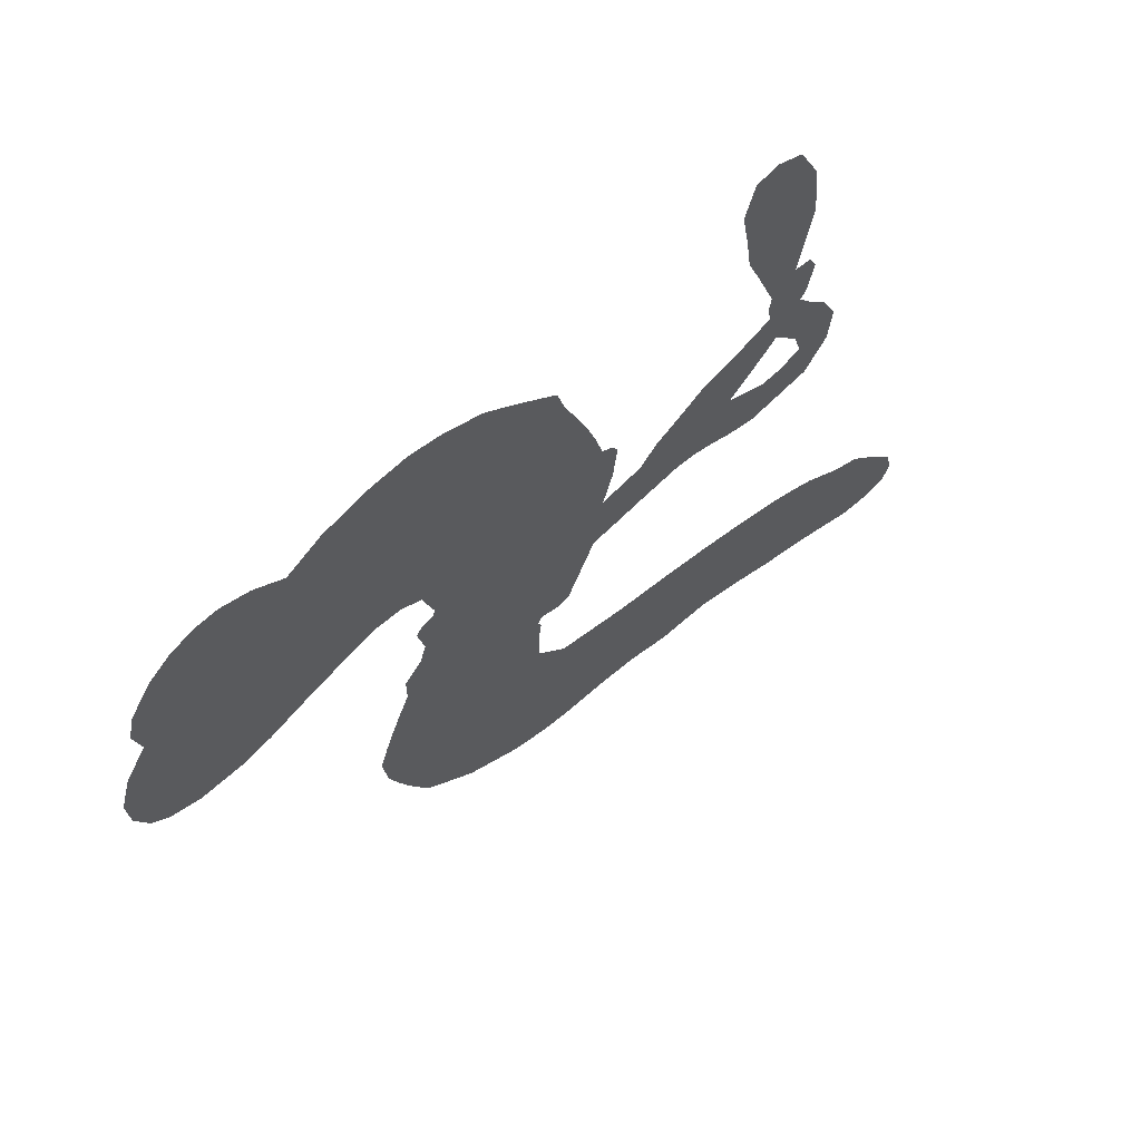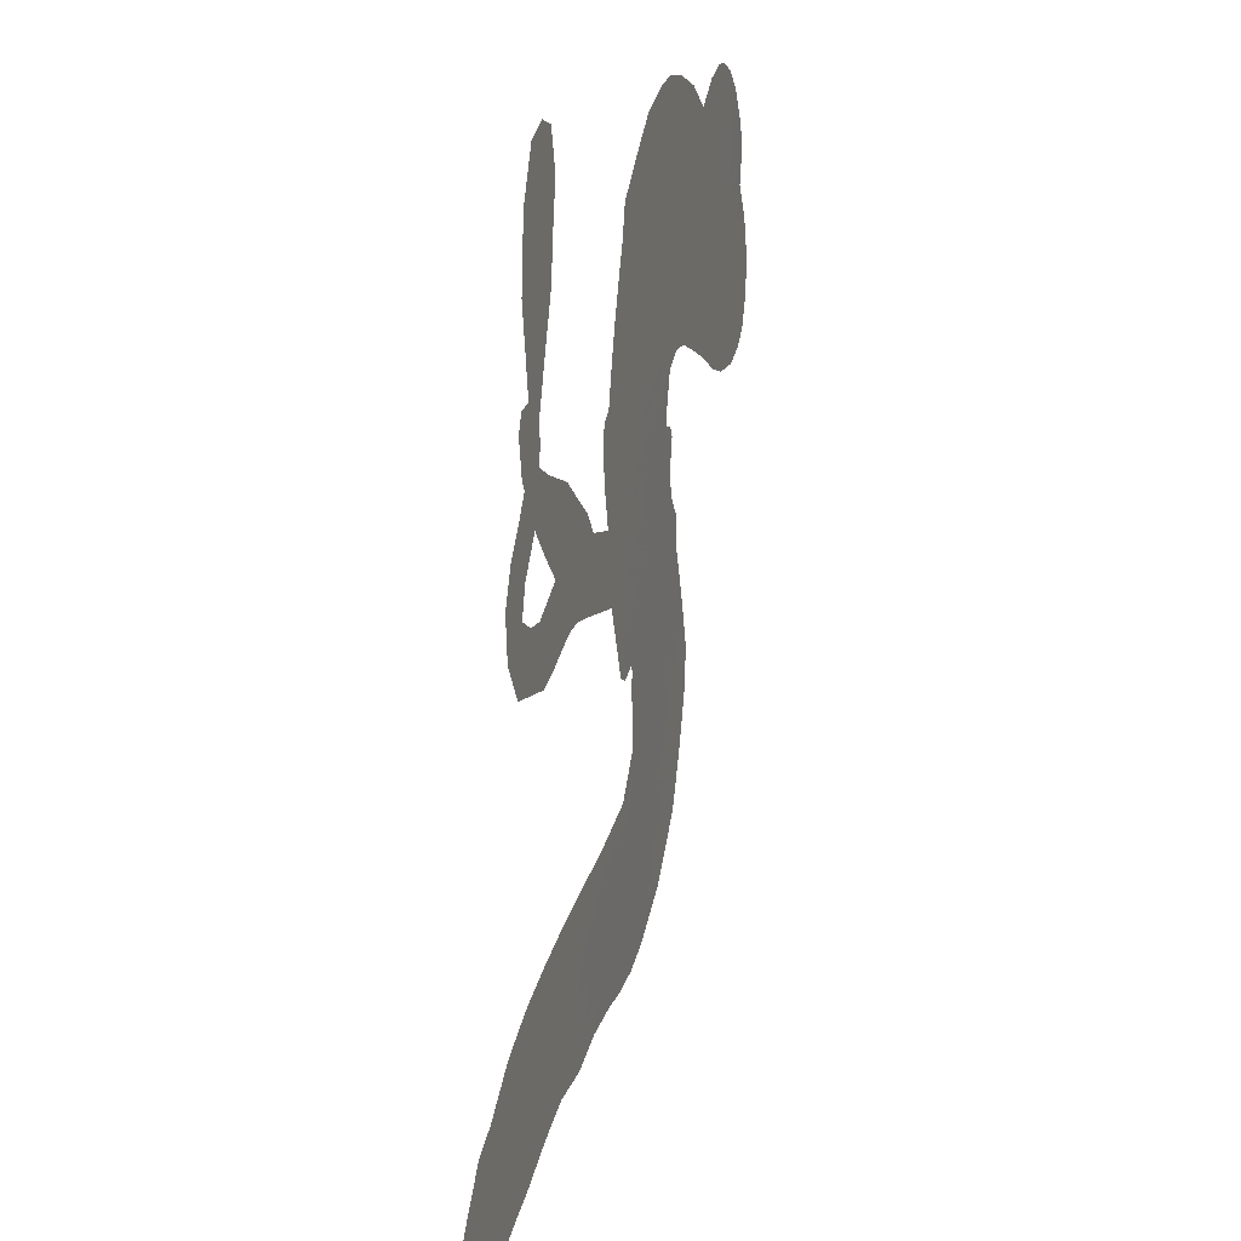
<metadata>
{"format":"obj","ext":"obj","renderer":"f3d","projection":"perspective","resolution":1024,"background":"white","views":[{"elev":64.9,"azim":-42.3,"up":"+Y"},{"elev":15.1,"azim":104.9,"up":"+Y"}]}
</metadata>
<code>
v -3812 914.9 0.2257
v -3796 965.5 0.2142
v -3768 1009 0.1893
v -3777 1049 0.1564
v -3770 1084 0.1258
v -3740 1128 0
v -3710 1153 0.102
v -3678 1165 0.135
v -3650 1166 0.1547
v -3611 1152 0.1819
v -3570 1122 0.2241
v -3522 1151 0.2597
v -3461 1168 0.2811
v -3410 1172 0.2947
v -3368 1163 0.3046
v -3314 1140 0.3194
v -3213 1055 0.357
v -3203 1013 0.3705
v -3147 843.5 0.4716
v -3131 833.6 0.486
v -3124 817.2 0.5
v -3144 712.7 0.5272
v -2855 681.2 0.6118
v -2892 857.1 0.6795
v -2888 881.1 0.6864
v -2933 1005 0.7179
v -2951 1113 0.7338
v -2937 1163 0.7382
v -2906 1170 0.741
v -2870 1154 0.75
v -2842 1095 0.73
v -2833 1009 0.7164
v -2853 906.6 0.6913
v -2829 902 0.6867
v -2819 879.8 0.6845
v -2829 833.7 0.6806
v -2876 770.6 0.6797
v -2945 705.8 0.6797
v -3054 656.4 0.6797
v -3084 662.8 0.6797
v -3097 682.6 0.6797
v -3089 720.8 0.6797
v -3062 750.7 0.6797
v -2987 799.7 0.6797
v -2854 852.3 0.6784
v -3158 624 0.5463
v -3197 533.3 0.5748
v -3215 526.1 0.5774
v -3242 535.7 0.5876
v -3248 525.9 0.6008
v -3243 514.6 0.6103
v -3247 433.8 0.669
v -3207 385.9 0.7013
v -3106 358.5 0.6935
v -2833 293.3 0.5832
v -2761 261.2 0.546
v -2705 220.3 0.5055
v -2666 202.3 0.4795
v -2587 105.3 0.3786
v -2579 65.82 0.324
v -2589 41.08 0.25
v -2621 29.46 0.3476
v -2668 33.66 0.4048
v -2825 92.24 0.5381
v -2953 138.7 0.6229
v -3024 140.9 0.662
v -3085 159.3 0.6969
v -3198 166 0.7854
v -3242 171.8 0.8353
v -3293 188.6 1
v -3369 232.7 0.7852
v -3438 302.1 0.7241
v -3493 432.5 0.6592
v -3500 487.3 0.64
v -3449 622.8 0.5732
v -3450 660.3 0.5548
v -3425 687.2 0.5366
v -3417 716.2 0.5138
v -3426 760.2 0.488
v -3418 772.9 0.4836
v -3402 776 0.475
v -3398 787.6 0.4601
v -3414 838.8 0.3966
v -3442 856.1 0.3579
v -3478 858.2 0.3262
v -3630 802.5 0.2586
v -3672 792.2 0.2511
v -3728 792.1 0.2439
v -3768 807.6 0.2394
v -3790 828.6 0.2368
v -3808 868.8 0.2319
v -2898 605.9 0.5994
v -2881 869.4 0.682
v -3377 775.5 0.4707
v -3263 541 0.5938
v -3248 474.2 0.6381
v -3405 756.4 0.4874
v -3154 813.1 0.4858
v -3178 578.1 0.5622
v -2770 718.9 0.6359
v -2868 889.1 0.688
v -2818 795.8 0.6569
v -2837 822.8 0.6682
v -3421 738 0.4976
v -3245 561.9 0.5788
v -2912 947.8 0.7066
v -2842 878.2 0.6836
v -2884 924.5 0.6984
v -2616 66.93 0.3594
v -3060 692.7 0.6797
v -3367 817.1 0.4356
v -3267 511.4 0.6142
v -3394 732.4 0.5014
v -3744 856.3 0.2382
v -3662 1115 0.1552
v -3455 897.9 0.3324
v -3130 763.5 0.5019
v -3216 554.7 0.574
v -2837 731.7 0.6416
v -2873 777.1 0.6585
v -3291 579.7 0.5787
v -3204 839 0.4567
v -3380 691 0.5268
v -3388 880.5 0.378
v -3217 598.5 0.5604
v -2866 834.7 0.6737
v -3319 529.7 0.6088
v -2857 799.8 0.6633
v -2834 772.5 0.6528
v -3405 644.4 0.5563
v -2707 151.7 0.4835
v -2917 821.9 0.6798
v -2911 1128 0.7367
v -2844 957 0.7065
v -3000 680.1 0.6797
v -3711 1055 0.1614
v -2791 763.6 0.6462
v -2695 184 0.4878
v -2875 817.8 0.6796
v -2766 197 0.5314
v -2624 154.3 0.436
v -2665 149.1 0.4558
v -3406 1096 0.2996
v -3211 241.9 0.7746
v -3770 895 0.2303
v -3669 860.1 0.2508
v -3703 1114 0.111
v -3294 776.2 0.4757
v -3317 460.5 0.6496
v -2941 1059 0.7265
v -2879 968.4 0.709
v -3744 1037 0.1686
v -3706 984 0.2103
v -3711 1019 0.189
v -3638 1014 0.2197
v -3672 1038 0.1922
v -2744 65.32 0.4788
v -2636 109.8 0.4135
v -3397 1134 0.2993
v -3282 1017 0.3529
v -3216 203.3 0.8021
v -3659 826.2 0.2536
v -3559 831.5 0.2803
v -3705 833.7 0.2454
v -3335 787.6 0.4638
v -3280 456.9 0.6517
v -3295 402.8 0.6851
v -3676 1005 0.2092
v -3648 951.4 0.2398
v -3610 1070 0.2106
v -3674 1077 0.1665
v -3444 1124 0.2852
v -3352 1105 0.3145
v -3241 1026 0.3597
v -3142 165.1 0.7377
v -3264 229.3 0.8371
v -3347 741.6 0.4939
v -3294 852.5 0.4282
v -3635 1045 0.2071
v -3579 1029 0.2406
v -3263 1099 0.3381
v -3375 849.7 0.4059
v -3180 217.4 0.7629
v -3139 267.6 0.7213
v -3324 825.6 0.4387
v -3271 1057 0.3449
v -3171 929.7 0.4135
v -3340 865 0.4069
v -3308 1086 0.329
v -3329 937.2 0.3697
v -3247 952.9 0.3864
v -3348 902.4 0.3811
v -3232 988.4 0.3747
v -3287 902.2 0.4007
v -3402 937.3 0.3427
v -3186 972 0.3907
v -3387 910.1 0.3617
v -3208 940.4 0.4009
v -3241 911.4 0.408
v -3200 899.5 0.4239
v -3232 870.7 0.4322
v -3158 886.9 0.4395
v -3251 828.3 0.4521
v -3186 868.3 0.4445
v -3426 880.4 0.3566
v -3293 549.3 0.5947
v -3325 563.7 0.5908
v -3331 625.8 0.5591
v -3384 534.1 0.6117
v -2875 1115 0.7369
v -2905 1084 0.7299
v -2901 1037 0.722
v -3709 905 0.2361
v -3708 869.5 0.2418
v -3216 743.1 0.5029
v -3751 966.7 0.211
v -3538 896.9 0.2908
v -3251 399.9 0.6893
v -3269 340.3 0.7251
v -3237 362.9 0.7096
v -3278 372 0.705
v -3351 371.1 0.7037
v -3311 353 0.7171
v -3200 308.6 0.7315
v -3360 305.8 0.7473
v -3229 332.6 0.7248
v -3258 290.9 0.7615
v -3175 344.1 0.71
v -3345 336.7 0.7274
v -3468 365.8 0.6901
v -3310 303 0.7569
v -3615 1110 0.1933
v -3640 1087 0.1846
v -3485 1136 0.2717
v -3523 1106 0.2538
v -3478 1095 0.2745
v -3519 1054 0.2617
v -3341 1151 0.3118
v -3365 1133 0.3078
v -3262 197.8 0.8842
v -3317 233.1 0.8518
v -3593 979.7 0.2505
v -3288 1120 0.3281
v -3367 1030 0.3236
v -3362 653.9 0.5464
v -3378 608.8 0.5721
v -3293 693.5 0.5222
v -3337 691.2 0.5242
v -3316 661.4 0.5395
v -3278 629.5 0.5533
v -3428 469.5 0.6463
v -2899 999.6 0.7155
v -2868 1020 0.7185
v -2837 1052 0.7232
v -2870 1069 0.7269
v -3738 887.9 0.2347
v -3743 927.6 0.2253
v -3704 944.7 0.2266
v -3173 741.7 0.5093
v -3220 792.3 0.4783
v -3737 997.1 0.1974
v -3497 885.5 0.3121
v -3495 928.3 0.3038
v -3520 844.9 0.2987
v -3611 854.4 0.2655
v -3554 865.5 0.2851
v -3592 892.7 0.2703
v -3568 937.3 0.2714
v -3247 258.5 0.7878
v -3211 276.5 0.7543
v -3292 266.7 0.7952
v -3336 270.2 0.7847
v -3145 307 0.7124
v -2963 330.1 0.6428
v -3126 333.6 0.7002
v -3092 301.2 0.6932
v -3032 345.2 0.6703
v -3086 262.8 0.6962
v -3112 234.1 0.7136
v -2998 274.5 0.6548
v -3076 328.8 0.6848
v -3152 238.7 0.7373
v -3096 197.6 0.7058
v -3048 279.3 0.6767
v -3024 309.7 0.666
v -3043 184.4 0.6752
v -2975 300.2 0.6458
v -3020 230.6 0.6647
v -2914 246.4 0.6146
v -3066 228.9 0.6883
v -2896 313 0.6131
v -2952 268.9 0.6342
v -2974 239.2 0.6426
v -2911 281.8 0.6166
v -2975 189 0.6397
v -2852 250 0.5857
v -3156 372.1 0.7027
v -3563 1081 0.2353
v -3604 1007 0.2374
v -3630 984.4 0.2343
v -3566 1002 0.2548
v -3539 1026 0.2592
v -3549 969.9 0.2708
v -3467 1016 0.2913
v -3524 997.1 0.2734
v -3497 966 0.2928
v -3450 950.7 0.3173
v -3438 924.2 0.3315
v -3399 985.4 0.3253
v -3456 983.8 0.3044
v -3346 1065 0.3226
v -3389 1061 0.3098
v -3322 1033 0.337
v -3443 1062 0.291
v -3417 1027 0.3071
v -3345 991.8 0.3424
v -3347 591.1 0.5786
v -3381 571.5 0.5919
v -3477 555.8 0.6113
v -3420 590.1 0.5866
v -3464 589.6 0.5936
v -3444 561.9 0.6036
v -3455 511.7 0.628
v -3305 607.6 0.5663
v -3256 600.4 0.5645
v -3231 640.6 0.5454
v -3467 464.2 0.6483
v -3394 351.5 0.7103
v -3780 933 0.2217
v -3163 777.2 0.4951
v -3258 791.3 0.472
v -3287 813.8 0.4535
v -3262 744.9 0.4968
v -3188 808.8 0.4769
v -3595 817.3 0.2675
v -3534 925.1 0.2876
v -3607 948.9 0.2543
v -3633 914.5 0.2533
v -3674 922.1 0.2406
v -3006 169.5 0.6543
v -2930 207.9 0.6182
v -3556 1053 0.2449
v -3482 1064 0.2761
v -3369 962.2 0.3446
v -3416 508.1 0.6271
v -3373 472.6 0.6437
v -3489 521.6 0.6271
v -3195 629.8 0.5475
v -3169 671 0.5353
v -3261 668.6 0.5342
v -3215 688.5 0.5264
v -3196 771.8 0.4925
v -3304 733.8 0.4999
v -3636 880.9 0.2572
v -2933 171.1 0.6153
v -2886 117.2 0.5793
v -2854 176.2 0.5739
v -2919 128.3 0.6006
v -2891 155.4 0.5895
v -2849 136.8 0.5625
v -2893 188.7 0.5968
v -2863 215.1 0.5858
v -2797 156.7 0.538
v -2814 216.4 0.561
v -2781 233.3 0.5482
v -2742 219.7 0.525
v -2796 277.9 0.5649
v -3024 643.5 0.5668
v -2988 724.8 0.5732
v -3183 704.6 0.5228
v -3248 708.3 0.5162
v -2812 125.1 0.5385
v -2755 117.9 0.5021
v -2784 79.55 0.5102
v -2685 105.4 0.4493
v -2815 254.1 0.569
v -3084 635.4 0.5522
v -2719 119.4 0.4787
v -2706 49.98 0.4437
v -2713 84.67 0.4618
v -2675 69.56 0.4252
v -3071 726 0.5547
v -3140 681.2 0.5374
v -3110 719.8 0.5441
v -3019 724.7 0.6797
v -2982 715.1 0.6797
v -2944 763.1 0.6797
v -3024 774.8 0.6797
v -2988 754.6 0.6797
v -3731 1087 0.1157
v -3303 495.7 0.6274
v -3342 497.3 0.6288
v -3285 938.4 0.3826
v -3281 977.5 0.3671
v -3267 875 0.4213
v -3403 266.9 0.7518
v -3399 304.9 0.7348
v -2869 282.8 0.5978
v -3439 413.1 0.6725
v -3394 396.8 0.685
v -3349 418.2 0.6748
v -3407 434.7 0.6639
v -3318 429 0.6685
v -3375 440.6 0.6614
v -2819 185.3 0.5572
v -2750 157.6 0.5116
v -2730 182.8 0.5075
v -3091 681.1 0.5506
v -3120 629.4 0.5468
v -3054 667.7 0.5592
v -3031 729.2 0.564
v -2966 630.4 0.5828
v -3018 689.3 0.5674
v -2995 640.2 0.5747
v -2915 694.8 0.5922
v -2972 680 0.5786
v -2936 657.5 0.5888
v -2949 712.1 0.5826
v -2935 617 0.591
v -2911 736.7 0.6797
v -2908 786.8 0.6797
v -2952 810.6 0.6797
v -3318 968.5 0.3594
v -3481 399 0.6737
v -3430 373 0.6931
v -3453 333.6 0.7075
v -3420 332.7 0.7149
v -3118 661.4 0.545
v -2825 695.4 0.6259
v -2798 710 0.6334
v -2809 619.3 0.6169
v -2776 664.7 0.6262
v -2810 656.7 0.6213
v -2847 640.4 0.6111
v -2885 680.2 0.6019
v -2901 645.3 0.5981
v -3135 207.8 0.7309
v -3171 186 0.7601
f 112 206 391
f 186 160 174
f 75 130 76
f 203 122 201
f 105 121 206
f 45 107 93
f 51 50 112
f 123 78 77
f 89 88 114
f 125 118 99
f 1 91 145
f 162 164 87
f 25 108 106
f 43 42 110
f 80 79 97
f 126 93 24
f 58 138 142
f 179 299 180
f 128 129 102
f 105 125 325
f 52 166 167
f 143 159 172
f 240 176 70
f 142 138 131
f 176 240 161
f 223 231 219
f 59 158 109
f 95 112 50
f 117 21 98
f 113 94 97
f 97 104 113
f 104 78 113
f 349 383 22
f 166 112 391
f 105 95 49
f 74 73 327
f 51 112 96
f 82 94 111
f 107 34 101
f 52 218 53
f 323 345 322
f 203 260 122
f 90 89 114
f 167 221 218
f 145 256 257
f 91 90 114
f 298 232 170
f 98 19 334
f 282 183 437
f 77 76 130
f 4 3 152
f 152 5 4
f 56 365 366
f 45 126 103
f 115 9 8
f 8 7 147
f 45 139 36
f 106 151 252
f 147 7 6
f 381 158 375
f 114 145 91
f 246 208 245
f 136 154 156
f 10 9 115
f 19 122 334
f 205 83 124
f 17 174 18
f 84 205 116
f 165 111 94
f 182 83 111
f 162 146 164
f 239 15 159
f 206 207 127
f 129 137 102
f 236 234 235
f 350 250 326
f 172 159 14
f 180 302 342
f 126 45 93
f 322 318 320
f 239 238 15
f 211 150 212
f 5 152 390
f 136 152 154
f 25 93 101
f 31 30 210
f 107 45 36
f 124 192 197
f 161 183 144
f 119 430 137
f 120 119 129
f 296 364 376
f 359 361 355
f 287 274 285
f 363 373 406
f 276 285 281
f 50 49 95
f 53 218 220
f 275 54 297
f 49 48 118
f 126 128 103
f 274 287 294
f 58 57 138
f 78 123 113
f 407 406 131
f 118 105 49
f 375 158 142
f 68 161 69
f 61 109 62
f 421 139 132
f 109 60 59
f 166 52 96
f 423 394 160
f 60 109 61
f 348 349 351
f 85 84 116
f 141 58 142
f 162 87 86
f 43 110 385
f 134 32 151
f 386 385 135
f 110 42 41
f 110 135 385
f 102 103 128
f 57 366 407
f 40 110 41
f 40 39 110
f 421 387 420
f 119 137 129
f 141 158 59
f 37 36 139
f 105 206 95
f 47 118 48
f 94 81 97
f 95 206 112
f 430 433 432
f 432 100 430
f 413 416 369
f 82 81 94
f 177 165 94
f 98 20 19
f 98 21 20
f 97 79 104
f 63 62 109
f 108 151 106
f 117 330 259
f 210 133 211
f 93 107 101
f 83 82 111
f 259 22 117
f 348 99 46
f 47 99 118
f 24 93 25
f 132 139 45
f 35 34 107
f 126 24 128
f 101 34 33
f 118 125 105
f 130 123 77
f 115 8 147
f 128 24 120
f 108 101 33
f 27 133 28
f 108 33 134
f 255 253 254
f 185 111 165
f 28 133 29
f 133 30 29
f 129 128 120
f 110 39 135
f 159 15 14
f 145 114 256
f 193 160 394
f 101 108 25
f 389 388 385
f 36 35 107
f 168 154 153
f 81 80 97
f 372 373 363
f 151 108 134
f 214 114 164
f 145 257 329
f 163 265 335
f 179 233 171
f 390 6 5
f 147 390 171
f 113 123 177
f 177 123 248
f 209 346 392
f 397 396 225
f 261 154 152
f 27 150 211
f 253 252 151
f 152 136 390
f 3 2 216
f 168 169 300
f 261 152 3
f 168 156 154
f 261 153 154
f 234 236 172
f 179 156 155
f 147 171 115
f 64 374 372
f 375 380 381
f 141 142 158
f 142 131 375
f 172 14 13
f 143 173 239
f 308 205 197
f 196 198 187
f 283 175 67
f 161 144 176
f 264 266 163
f 214 146 213
f 85 262 264
f 262 85 116
f 114 88 164
f 87 164 88
f 177 94 113
f 332 148 331
f 112 166 96
f 166 149 403
f 346 209 345
f 223 219 221
f 169 168 153
f 155 156 168
f 265 162 86
f 162 265 146
f 179 180 170
f 11 10 232
f 136 156 171
f 171 156 179
f 12 234 13
f 172 13 234
f 173 311 189
f 189 311 313
f 16 173 189
f 200 198 199
f 288 280 284
f 183 282 144
f 270 184 224
f 70 176 241
f 245 248 123
f 148 165 177
f 188 194 192
f 188 182 185
f 179 155 299
f 179 170 233
f 299 300 242
f 301 302 180
f 188 192 124
f 17 181 186
f 83 182 124
f 438 161 68
f 437 283 279
f 288 290 286
f 220 226 228
f 332 165 148
f 188 185 178
f 17 186 174
f 189 186 181
f 174 193 18
f 185 182 111
f 202 187 200
f 182 188 124
f 16 189 243
f 311 173 312
f 189 313 186
f 194 190 192
f 18 193 196
f 194 188 178
f 190 195 197
f 160 193 174
f 198 196 193
f 122 204 201
f 393 194 199
f 160 313 316
f 304 314 343
f 190 197 192
f 198 193 191
f 197 195 308
f 199 191 393
f 198 191 199
f 395 194 178
f 198 200 187
f 201 200 199
f 204 19 202
f 395 199 194
f 201 395 203
f 332 178 185
f 204 202 200
f 260 331 333
f 201 204 200
f 19 204 122
f 83 205 84
f 197 205 124
f 207 206 121
f 206 127 391
f 324 317 207
f 130 320 246
f 250 350 249
f 123 130 245
f 127 207 209
f 207 121 324
f 30 133 210
f 133 27 211
f 150 26 212
f 210 211 255
f 252 212 26
f 253 255 212
f 146 354 339
f 258 153 216
f 146 214 164
f 256 214 213
f 353 247 333
f 348 46 349
f 2 1 329
f 216 257 258
f 307 263 308
f 354 267 338
f 52 167 218
f 221 220 218
f 221 167 223
f 269 270 227
f 219 226 220
f 53 220 228
f 167 222 223
f 219 220 221
f 402 400 404
f 328 225 229
f 222 229 223
f 269 227 271
f 226 227 224
f 224 273 228
f 397 72 396
f 71 70 241
f 227 226 219
f 226 224 228
f 223 229 231
f 144 269 176
f 273 224 184
f 297 53 228
f 399 251 327
f 231 229 225
f 400 402 399
f 426 427 425
f 71 241 272
f 219 231 227
f 10 115 232
f 233 115 171
f 170 232 233
f 115 233 232
f 11 235 12
f 234 12 235
f 11 232 298
f 236 143 172
f 235 11 298
f 235 237 343
f 299 301 180
f 237 302 304
f 143 239 159
f 173 16 238
f 173 238 239
f 70 69 240
f 161 240 69
f 176 269 271
f 271 231 272
f 338 268 337
f 262 263 217
f 314 312 143
f 189 181 243
f 316 313 244
f 246 245 130
f 249 248 245
f 319 322 321
f 318 207 317
f 250 249 208
f 215 260 333
f 249 245 208
f 248 247 353
f 250 208 324
f 247 248 249
f 325 250 324
f 325 326 250
f 230 399 424
f 400 222 401
f 106 252 26
f 253 151 32
f 255 254 31
f 212 252 253
f 210 255 31
f 253 32 254
f 212 255 211
f 214 256 114
f 257 256 213
f 257 213 258
f 216 2 329
f 339 258 213
f 169 153 258
f 330 117 98
f 326 351 350
f 331 260 203
f 259 330 352
f 3 216 261
f 153 261 216
f 263 262 116
f 266 264 262
f 310 304 305
f 301 242 303
f 265 266 267
f 266 262 217
f 267 266 217
f 265 163 266
f 268 267 217
f 268 338 267
f 263 336 217
f 268 303 337
f 270 269 144
f 227 231 271
f 270 144 282
f 227 270 224
f 272 231 225
f 176 271 241
f 272 225 396
f 241 271 272
f 184 278 276
f 228 273 275
f 276 284 285
f 285 274 277
f 273 276 275
f 284 276 278
f 184 276 273
f 54 275 281
f 175 283 437
f 276 281 275
f 279 184 282
f 278 184 279
f 437 279 282
f 290 288 284
f 376 398 296
f 277 54 281
f 282 184 270
f 438 183 161
f 66 286 67
f 67 286 283
f 279 290 278
f 284 280 285
f 285 280 287
f 277 281 285
f 340 65 295
f 278 290 284
f 292 287 280
f 294 287 292
f 340 286 66
f 341 293 295
f 292 280 293
f 358 359 355
f 279 283 290
f 286 290 283
f 293 280 288
f 291 294 398
f 294 292 289
f 295 293 288
f 289 292 293
f 294 289 296
f 294 291 274
f 340 288 286
f 293 341 289
f 361 362 341
f 365 376 364
f 342 170 180
f 275 297 228
f 237 235 298
f 300 299 155
f 301 299 242
f 168 300 155
f 337 300 169
f 242 337 303
f 342 302 237
f 305 301 303
f 311 312 244
f 336 303 268
f 307 310 306
f 301 305 302
f 305 303 306
f 303 336 306
f 304 302 305
f 307 306 263
f 305 306 310
f 308 263 116
f 307 195 309
f 308 116 205
f 195 307 308
f 309 344 316
f 309 244 315
f 307 309 310
f 315 310 309
f 312 173 143
f 313 311 244
f 314 143 236
f 315 312 314
f 244 309 316
f 186 313 160
f 343 314 236
f 315 314 304
f 315 304 310
f 244 312 315
f 344 309 195
f 393 394 423
f 208 246 317
f 318 317 246
f 75 320 130
f 207 318 209
f 323 251 345
f 320 318 246
f 320 321 322
f 322 319 323
f 320 75 321
f 318 322 209
f 347 74 323
f 327 323 74
f 317 324 208
f 325 324 121
f 105 325 121
f 326 325 125
f 348 326 125
f 350 247 249
f 230 425 399
f 323 327 251
f 427 397 328
f 73 399 327
f 145 329 1
f 216 329 257
f 334 330 98
f 215 352 260
f 332 331 203
f 331 148 333
f 178 332 203
f 332 185 165
f 353 333 148
f 371 247 350
f 122 260 334
f 334 260 352
f 336 263 306
f 265 86 335
f 268 217 336
f 300 337 242
f 337 169 338
f 169 258 339
f 265 354 146
f 146 339 213
f 169 339 338
f 65 340 66
f 288 340 295
f 65 355 295
f 341 295 355
f 237 298 342
f 170 342 298
f 235 343 236
f 304 343 237
f 195 190 344
f 423 344 190
f 346 345 251
f 322 345 209
f 399 425 400
f 391 392 149
f 99 348 125
f 323 319 347
f 413 410 368
f 259 370 22
f 215 351 370
f 326 348 351
f 371 333 247
f 370 351 349
f 371 215 333
f 259 352 215
f 334 352 330
f 148 177 353
f 248 353 177
f 267 354 265
f 339 354 338
f 360 363 357
f 289 341 362
f 357 359 360
f 358 356 359
f 364 140 365
f 360 359 356
f 355 65 358
f 361 359 357
f 356 64 360
f 364 405 140
f 361 357 362
f 355 361 341
f 357 363 405
f 289 362 296
f 360 64 372
f 374 157 373
f 296 362 364
f 362 357 405
f 366 365 140
f 398 376 55
f 366 140 407
f 56 366 57
f 417 415 418
f 365 56 367
f 428 384 383
f 22 370 349
f 215 370 259
f 350 351 371
f 215 371 351
f 373 157 380
f 363 360 372
f 378 375 131
f 373 378 406
f 372 374 373
f 381 380 379
f 365 367 376
f 55 376 367
f 377 410 408
f 46 383 349
f 406 378 131
f 373 380 378
f 63 381 379
f 380 375 378
f 157 379 380
f 63 109 381
f 158 381 109
f 408 382 384
f 22 383 384
f 386 135 38
f 377 408 428
f 428 46 409
f 385 386 389
f 387 386 38
f 389 44 388
f 421 420 37
f 422 44 387
f 386 387 389
f 43 385 388
f 44 389 387
f 171 390 136
f 6 390 147
f 392 391 127
f 166 391 149
f 209 392 127
f 149 392 346
f 394 393 191
f 190 194 393
f 193 394 191
f 423 160 316
f 203 395 178
f 199 395 201
f 272 396 71
f 222 328 229
f 328 397 225
f 291 398 55
f 294 296 398
f 400 328 222
f 401 222 167
f 399 402 251
f 167 403 401
f 404 149 346
f 404 400 401
f 346 251 402
f 166 403 167
f 404 403 149
f 404 401 403
f 346 402 404
f 140 405 363
f 362 405 364
f 407 131 138
f 363 406 140
f 407 138 57
f 140 406 407
f 410 377 368
f 413 411 410
f 428 408 384
f 382 408 410
f 413 414 416
f 382 410 411
f 369 411 413
f 416 414 412
f 436 434 435
f 413 368 414
f 417 416 412
f 92 436 419
f 418 369 416
f 417 419 436
f 139 421 37
f 417 418 416
f 417 412 419
f 387 38 420
f 422 421 132
f 344 423 316
f 421 422 387
f 393 423 190
f 72 397 427
f 399 73 424
f 400 425 328
f 425 427 328
f 425 230 426
f 72 427 426
f 46 428 383
f 377 428 409
f 119 429 430
f 137 430 100
f 432 433 431
f 429 23 433
f 434 431 433
f 433 430 429
f 434 433 23
f 415 417 436
f 92 431 434
f 434 436 92
f 434 23 435
f 415 436 435
f 437 183 438
f 68 175 438
f 437 438 175

</code>
